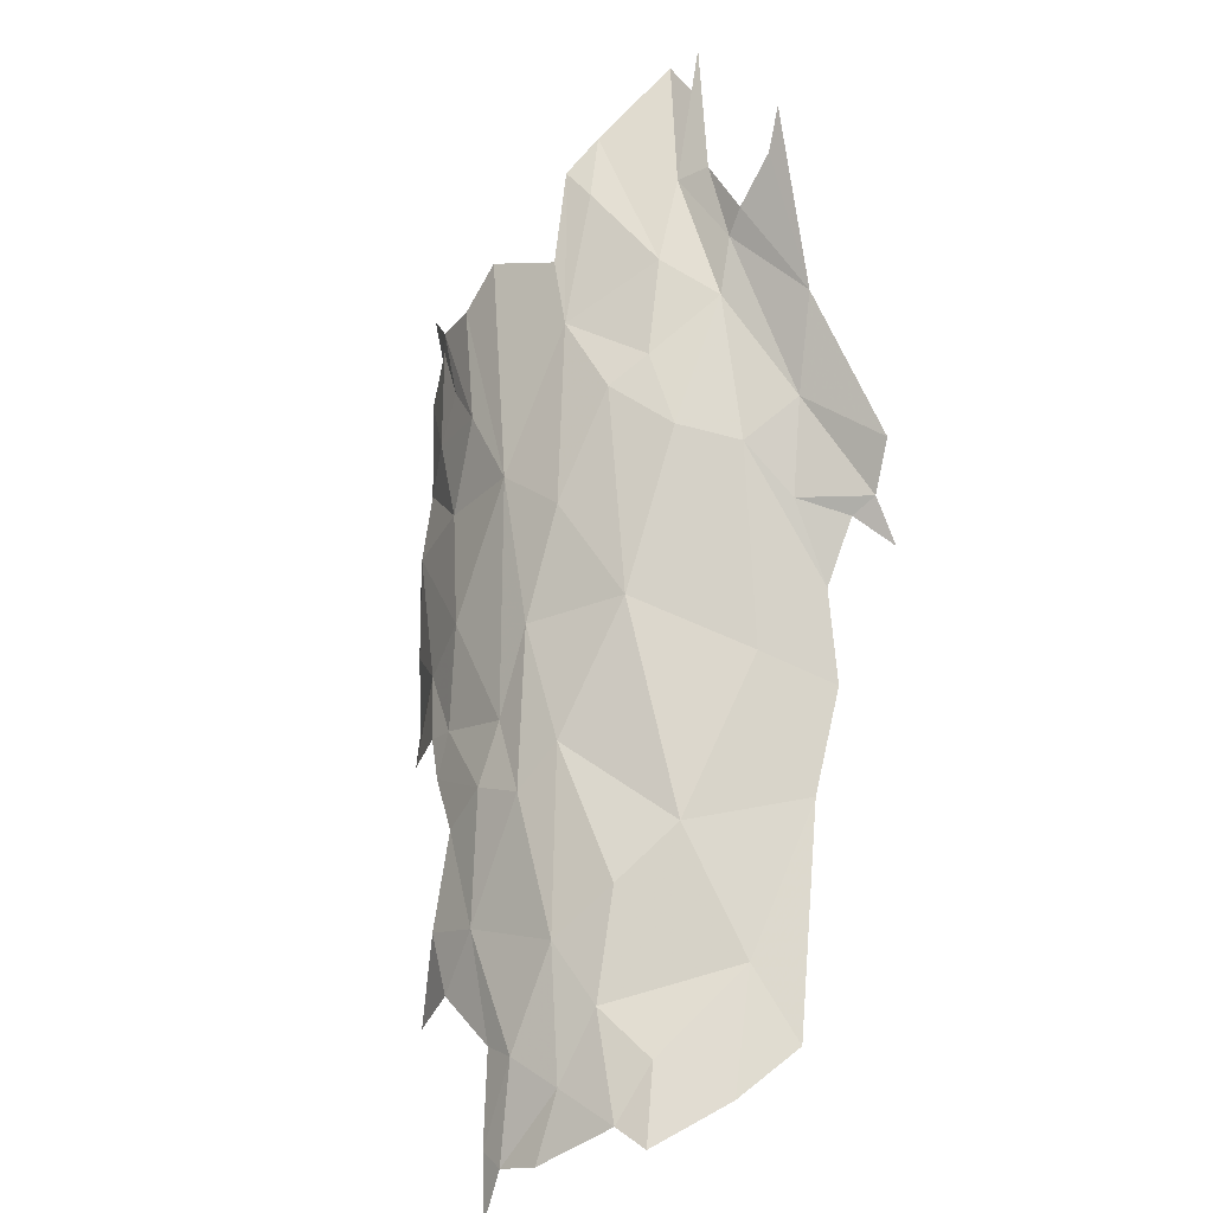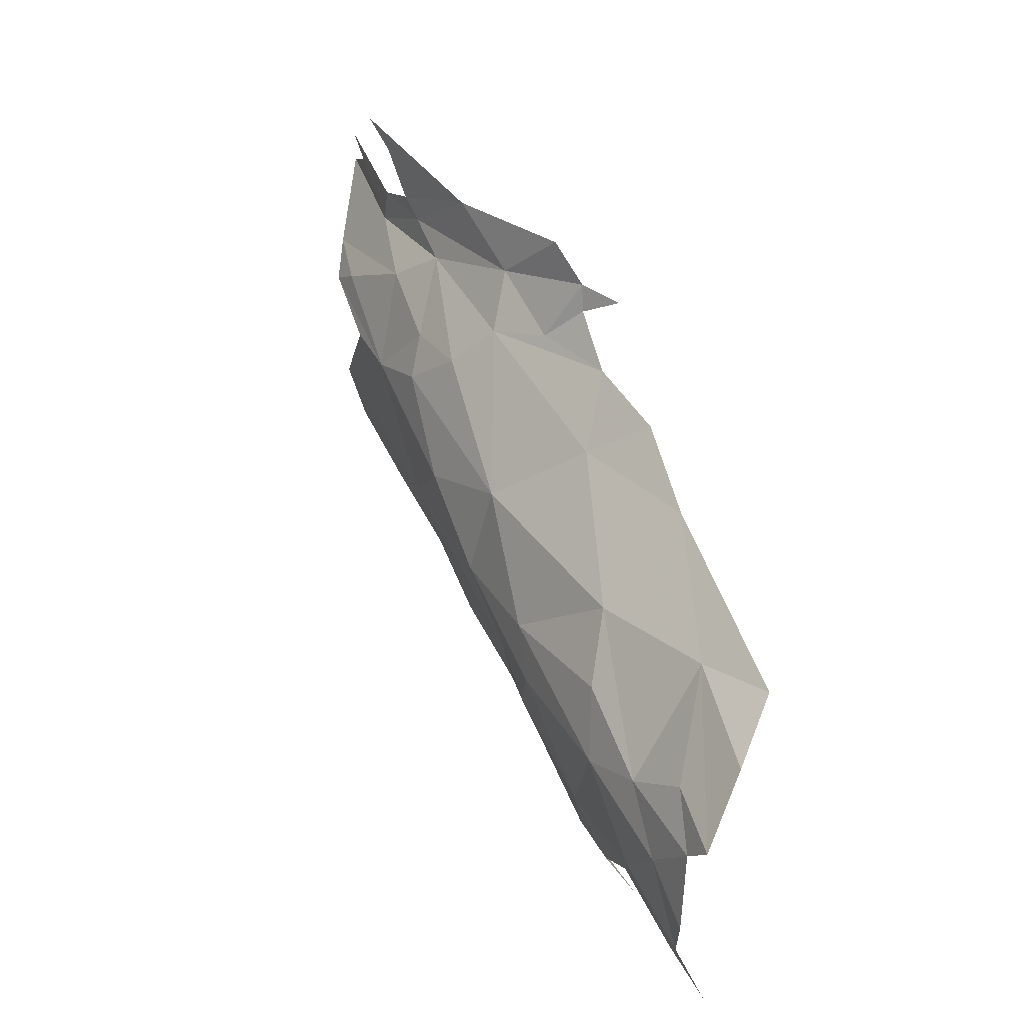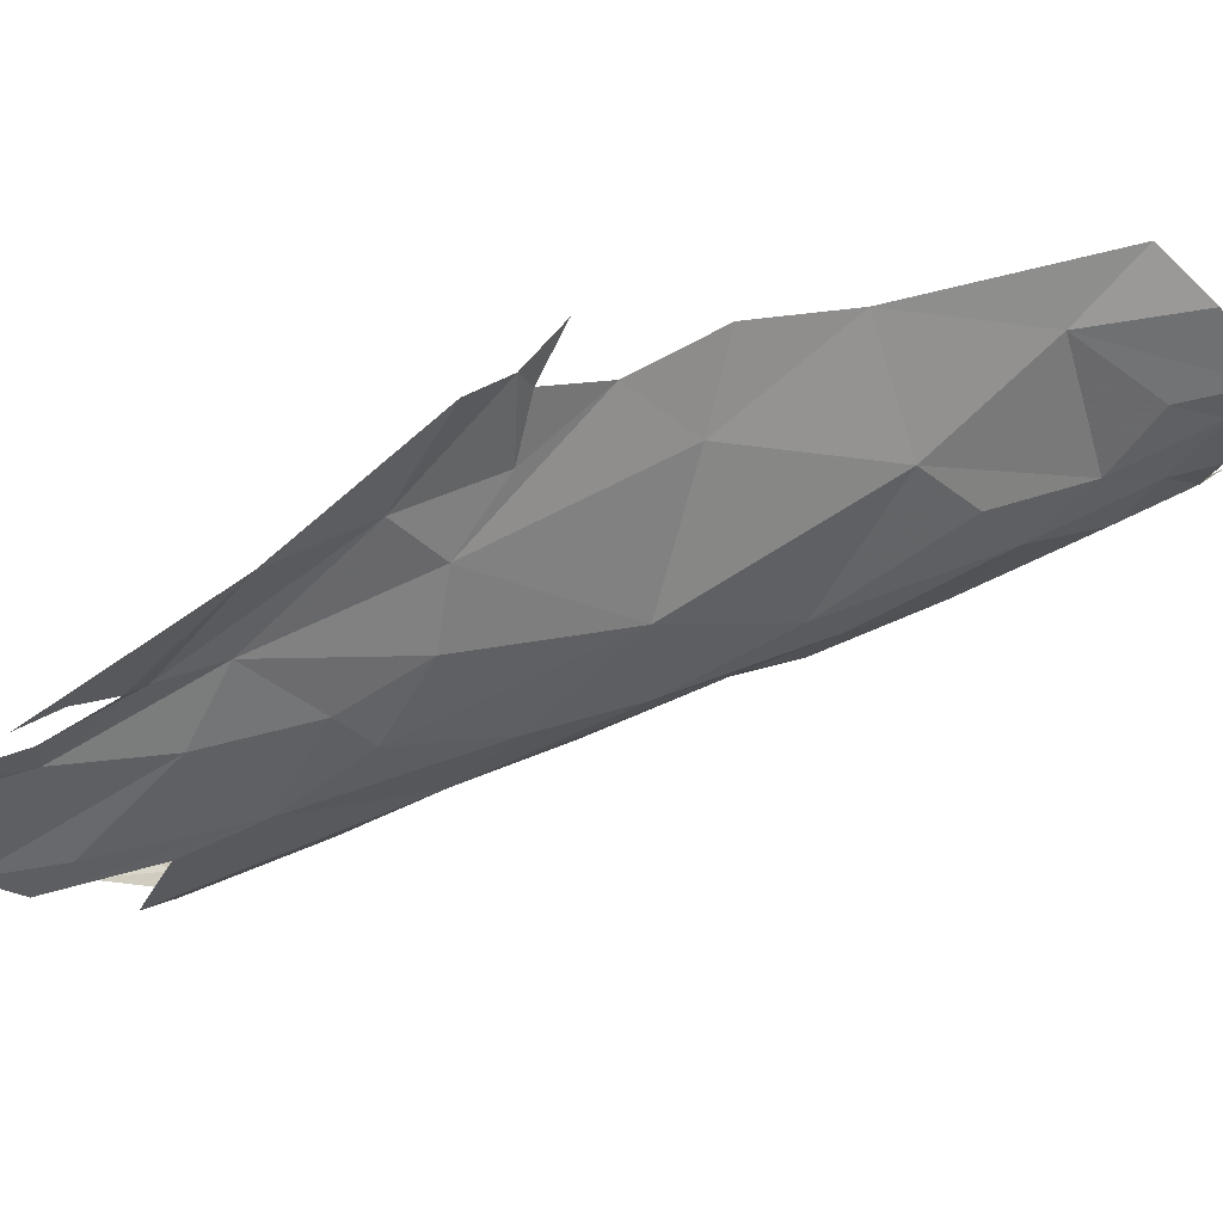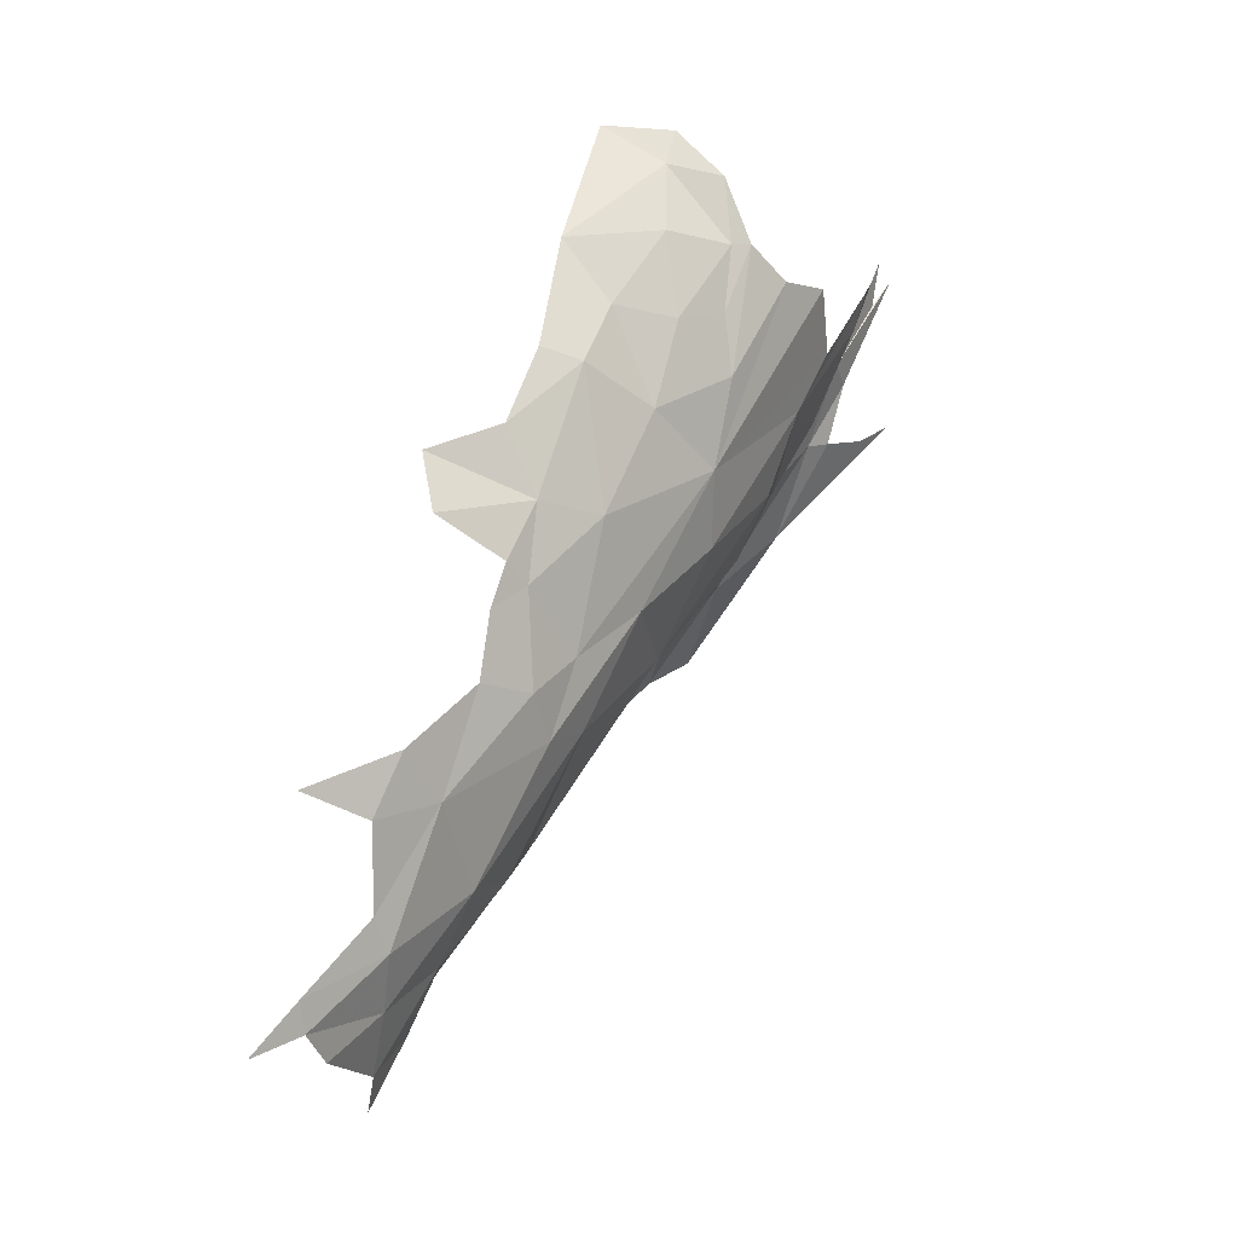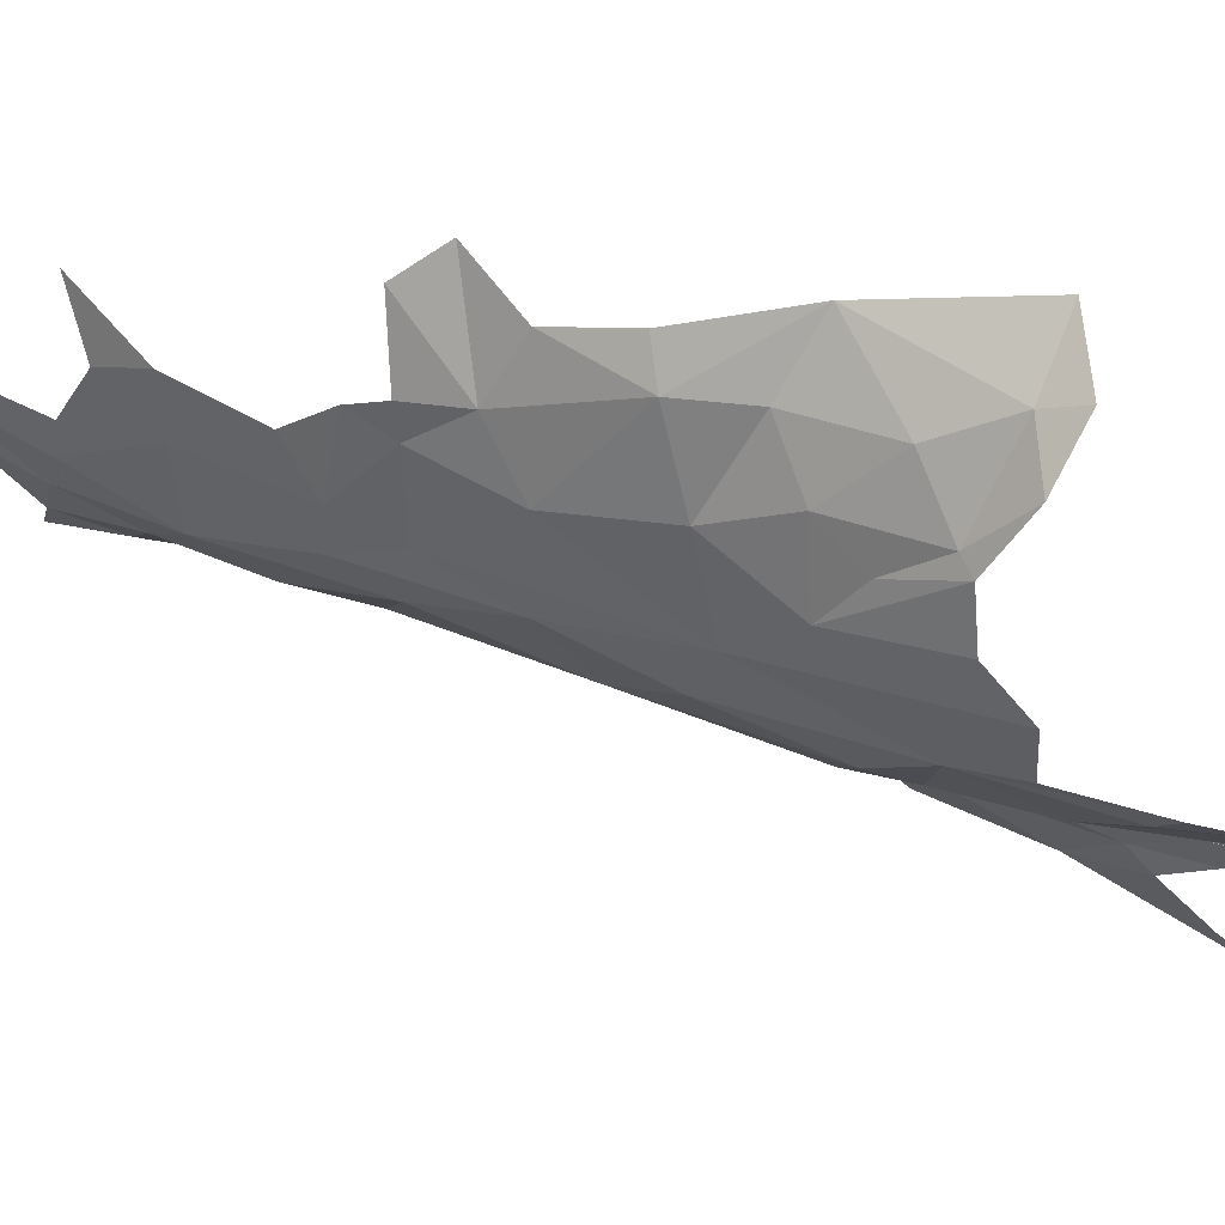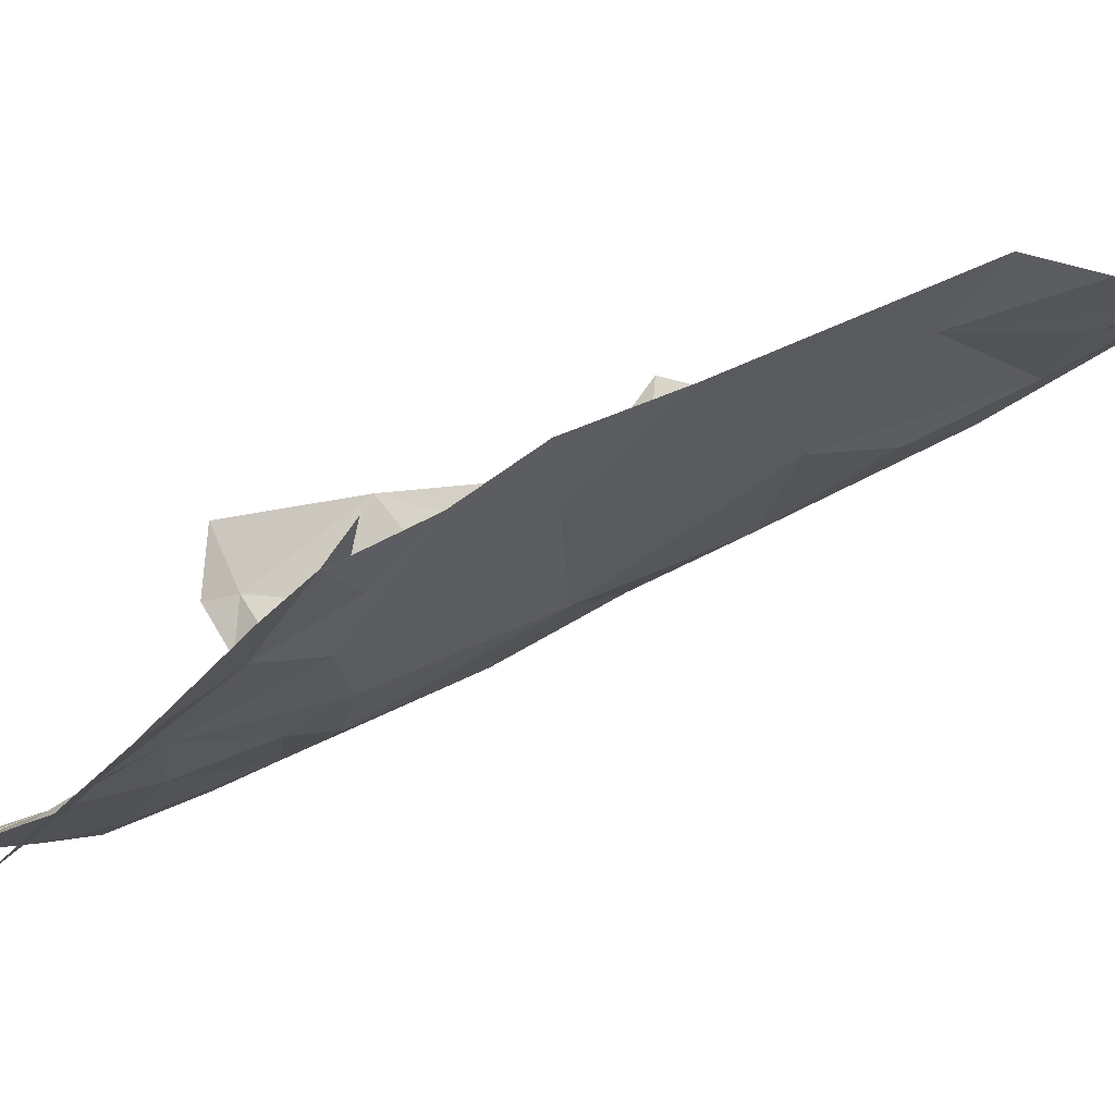
<metadata>
{"format":"obj","ext":"obj","renderer":"f3d","projection":"perspective","resolution":1024,"background":"white","views":[{"elev":-46.9,"azim":-152.5,"up":"+Y"},{"elev":-59.3,"azim":-101.3,"up":"+Y"},{"elev":-28.4,"azim":-86.1,"up":"+Z"},{"elev":-22.6,"azim":101.5,"up":"+Y"},{"elev":-33.0,"azim":121.7,"up":"+Z"},{"elev":8.0,"azim":-62.3,"up":"+Z"}]}
</metadata>
<code>
v 5.713 3.687 -0.4342
v 5.815 3.942 -0.4175
v 5.821 3.676 -0.3375
v 5.141 3.479 -0.2854
v 5.33 3.561 -0.4563
v 5.344 3.195 -0.2141
v 5.3 2.982 -0.03184
v 5.123 3.255 -0.0969
v 5.628 3.301 -0.3198
v 5.643 3.449 -0.3695
v 5.719 3.357 -0.3107
v 5.525 3.354 -0.3567
v 5.537 3.573 -0.4651
v 5.481 3.102 -0.2121
v 5.569 2.923 -0.1129
v 5.586 2.735 -0.0094
v 5.493 2.827 -0.0402
v 5.622 3.04 -0.1882
v 5.802 3.143 -0.1768
v 5.051 3.801 -0.5081
v 4.996 3.583 -0.2782
v 5.788 3.53 -0.3162
v 5.761 2.898 -0.08302
v 5.816 2.948 -0.0709
v 5.877 2.8 0.0289
v 5.904 3.083 -0.0882
v 5.944 3.609 -0.1865
v 5.843 3.555 -0.2897
v 5.909 3.201 -0.1395
v 5.884 3.798 -0.2944
v 5.952 3.726 -0.1664
v 5.518 3.852 -0.6001
v 5.679 2.821 -0.0522
v 5.76 2.721 0.0174
v 5.84 2.75 0.0295
v 5.819 3.345 -0.2414
v 5.86 3.957 -0.3463
v 5.412 3.742 -0.5756
v 5.842 3.47 -0.2634
v 5.257 2.857 0.0824
v 5.376 2.757 0.0467
v 5.91 2.697 0.0999
v 5.03 3.433 -0.1731
v 4.999 3.715 -0.4032
v 6.011 3.107 0.0051
v 5.535 2.684 0.014
v 4.79 4.278 -0.8608
v 4.837 4.225 -0.8056
v 4.849 4.012 -0.6221
v 5.206 4.292 -0.8384
v 5.316 4.062 -0.7337
v 5.108 4.137 -0.7366
v 5.17 4.418 -0.8744
v 5.041 4.302 -0.7833
v 4.857 3.699 -0.3499
v 4.932 3.868 -0.5058
v 4.797 3.762 -0.4207
v 4.928 4.18 -0.7466
v 5.157 3.828 -0.5842
v 5.258 3.913 -0.6629
v 5.728 4.246 -0.5511
v 5.64 4.254 -0.6581
v 5.715 4.397 -0.5491
v 5.571 4.015 -0.6447
v 5.537 4.223 -0.7457
v 4.97 4.157 -0.7097
v 5.018 4.066 -0.6535
v 4.936 4.548 -0.8924
v 4.97 4.473 -0.8556
v 4.972 4.293 -0.7891
v 5.006 4.554 -0.8771
v 5.774 4.076 -0.4588
v 5.824 4.195 -0.3762
v 5.679 3.906 -0.5192
v 4.912 3.683 -0.3371
v 5.172 3.963 -0.6611
v 5.617 4.125 -0.6399
v 5.691 4.08 -0.5658
v 4.854 3.633 -0.2717
v 5.442 4.254 -0.8049
v 5.309 4.187 -0.7939
v 5.743 4.478 -0.4308
v 5.706 4.473 -0.5668
v 5.62 4.263 -0.6928
v 5.244 4.353 -0.8691
v 5.672 4.384 -0.6527
f 1 2 3
f 4 5 6
f 6 7 8
f 9 10 11
f 12 5 13
f 12 14 6
f 15 16 17
f 12 18 14
f 9 19 18
f 20 4 21
f 22 11 10
f 18 15 14
f 23 24 25
f 23 19 24
f 19 26 24
f 15 6 14
f 9 12 13
f 27 28 3
f 11 19 9
f 29 26 19
f 30 3 2
f 31 27 3
f 31 3 30
f 32 1 10
f 33 34 16
f 23 25 35
f 22 1 3
f 22 10 1
f 36 29 19
f 37 30 2
f 5 38 13
f 18 33 15
f 23 35 33
f 36 11 39
f 36 19 11
f 7 40 8
f 7 41 40
f 17 7 15
f 42 35 25
f 43 21 4
f 20 21 44
f 22 39 11
f 5 12 6
f 23 18 19
f 23 33 18
f 7 6 15
f 8 43 4
f 9 18 12
f 22 28 39
f 22 3 28
f 45 26 29
f 10 13 32
f 10 9 13
f 7 46 41
f 17 16 46
f 32 13 38
f 35 34 33
f 33 16 15
f 8 4 6
f 47 48 49
f 17 46 7
f 4 20 5
f 50 51 52
f 53 52 54
f 44 55 56
f 57 56 55
f 49 48 58
f 59 60 5
f 61 62 63
f 64 32 65
f 56 49 66
f 56 57 49
f 66 67 56
f 68 69 54
f 68 54 70
f 54 71 53
f 20 59 5
f 67 54 52
f 20 67 59
f 20 56 67
f 2 72 73
f 2 74 72
f 55 44 75
f 61 73 72
f 76 52 51
f 76 67 52
f 64 77 78
f 55 75 79
f 80 65 32
f 1 74 2
f 1 32 74
f 66 70 54
f 80 32 81
f 54 69 71
f 61 78 62
f 20 44 56
f 82 63 83
f 72 78 61
f 72 74 78
f 84 64 65
f 62 78 77
f 73 63 82
f 73 61 63
f 37 2 73
f 64 74 32
f 64 78 74
f 60 38 5
f 51 32 38
f 50 85 51
f 53 50 52
f 53 85 50
f 58 66 49
f 58 70 66
f 86 63 62
f 86 83 63
f 76 59 67
f 76 60 59
f 64 84 77
f 84 62 77
f 84 86 62
f 54 67 66
f 51 60 76
f 51 81 32
f 51 85 81
f 60 51 38
f 44 21 75

</code>
